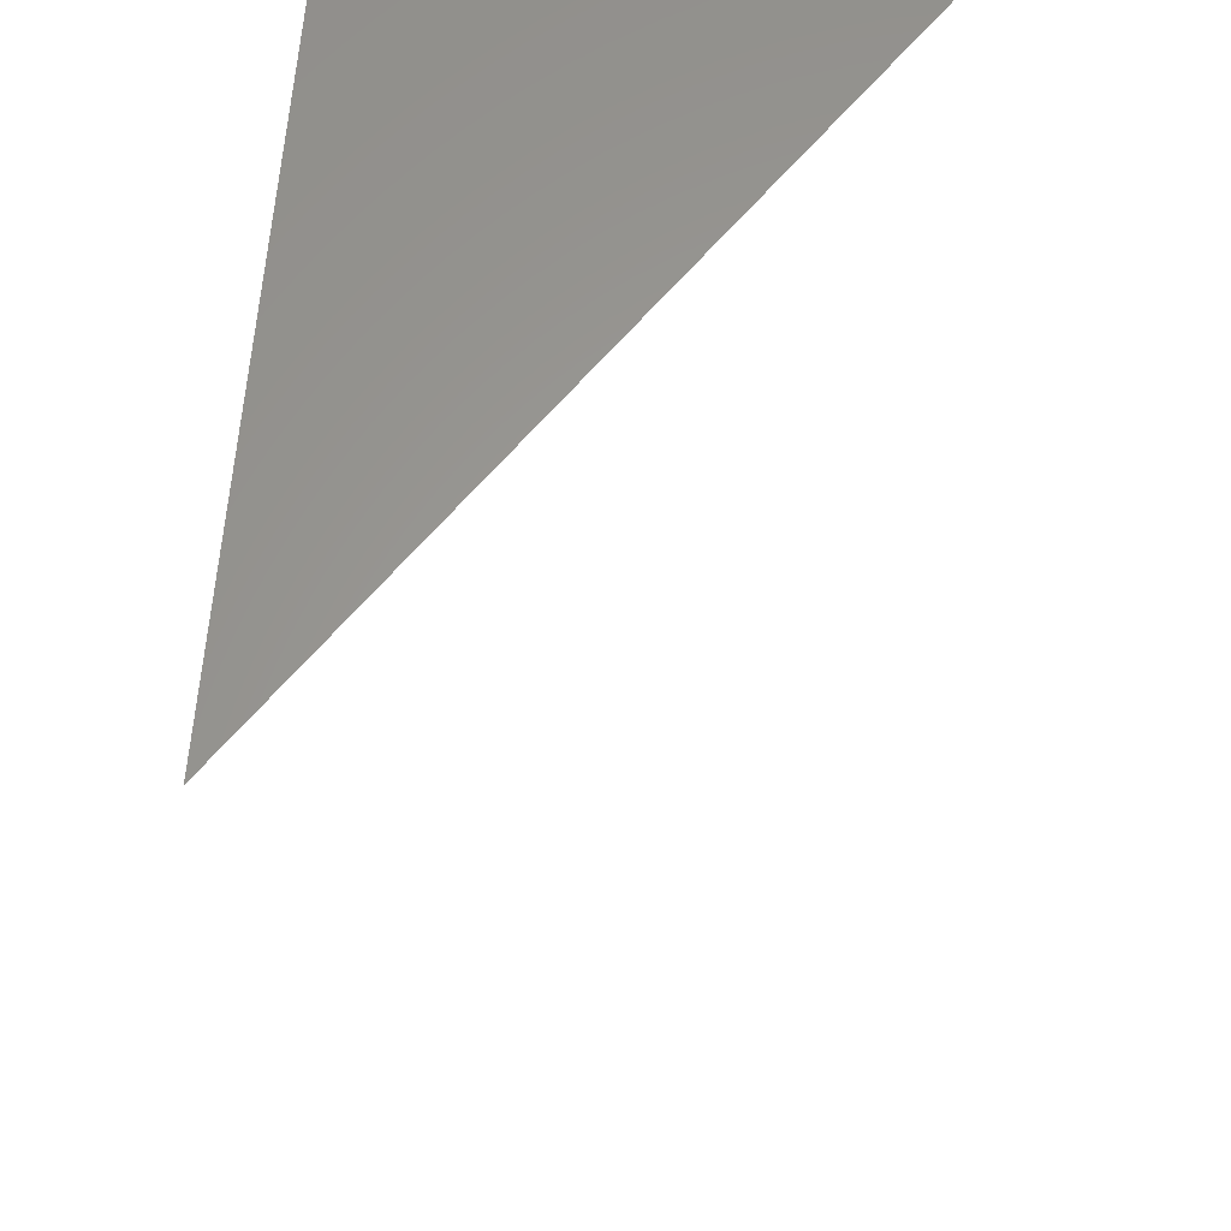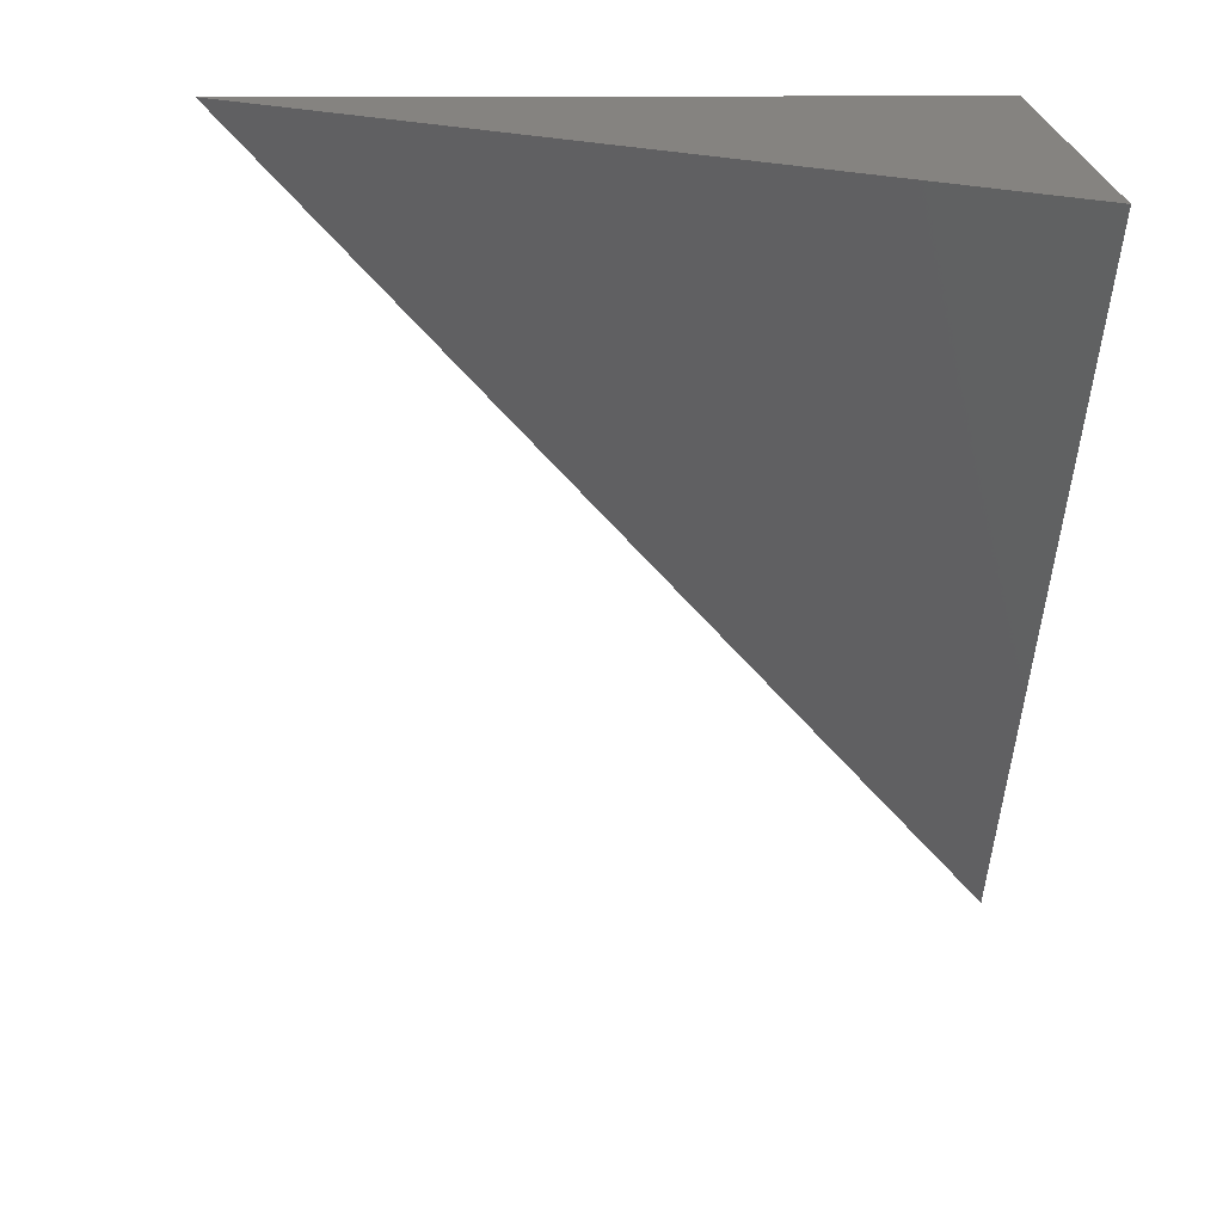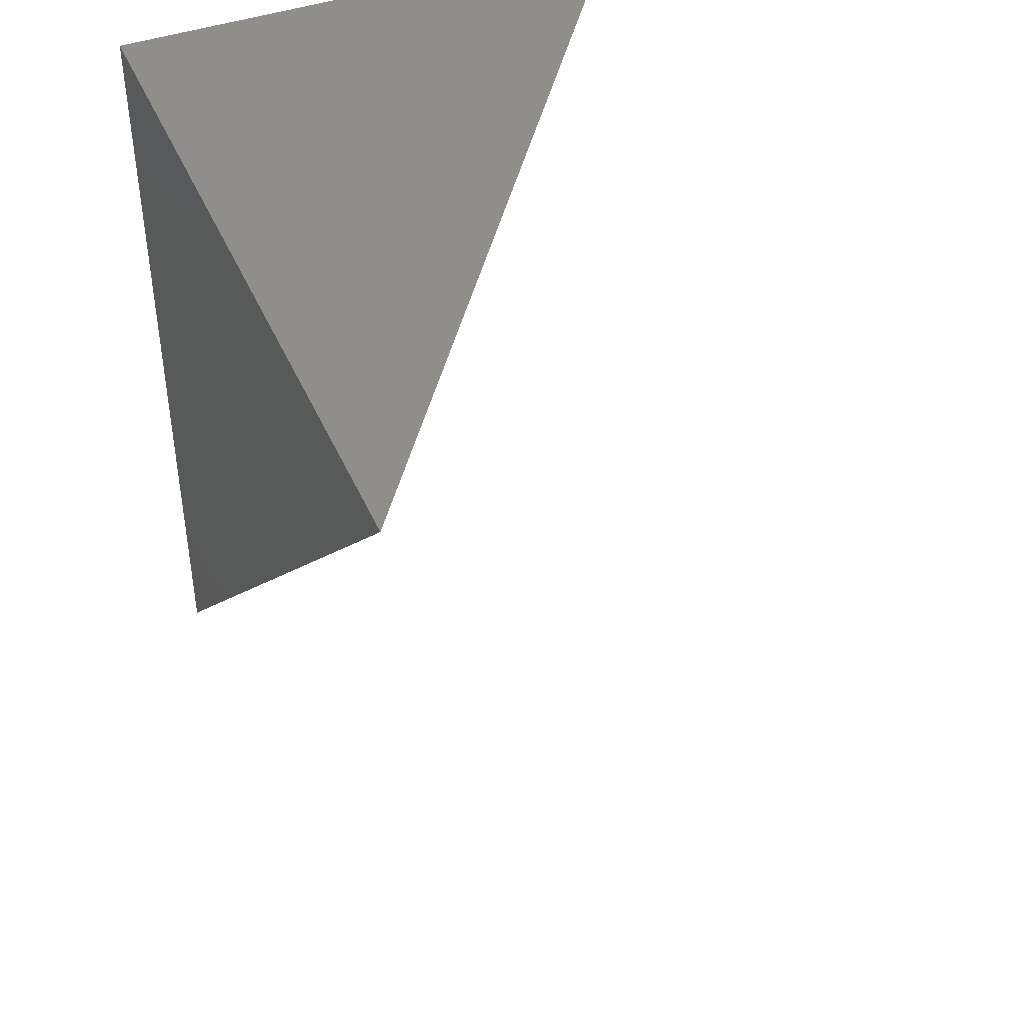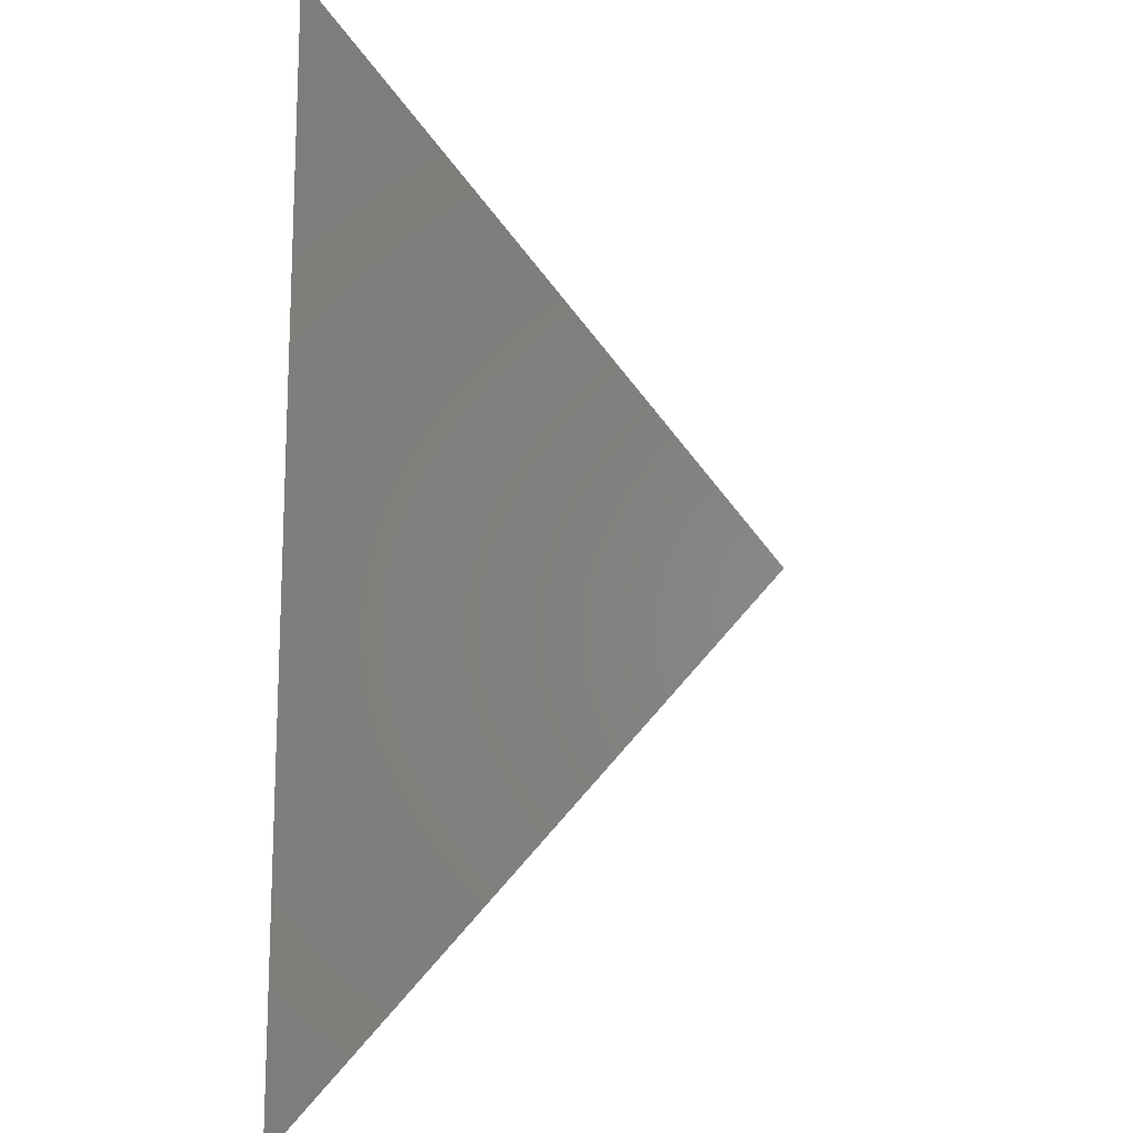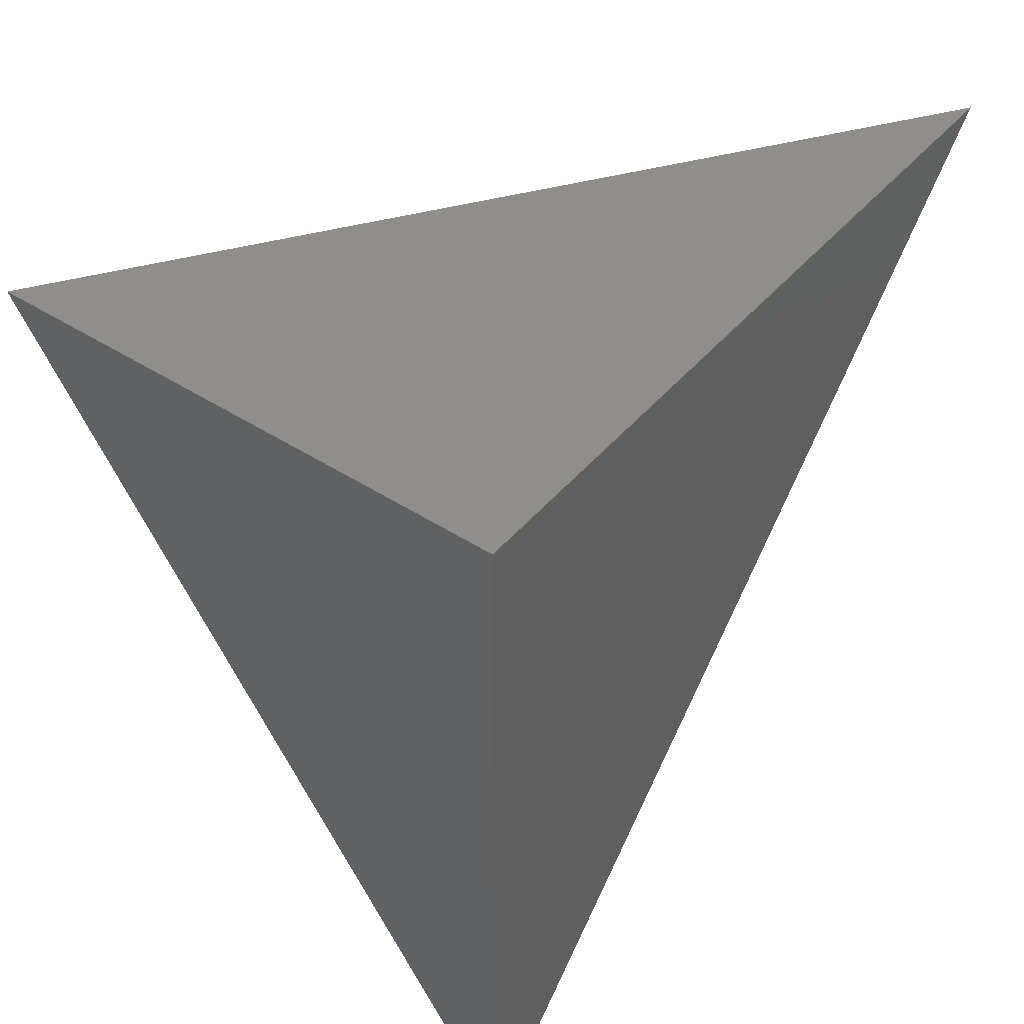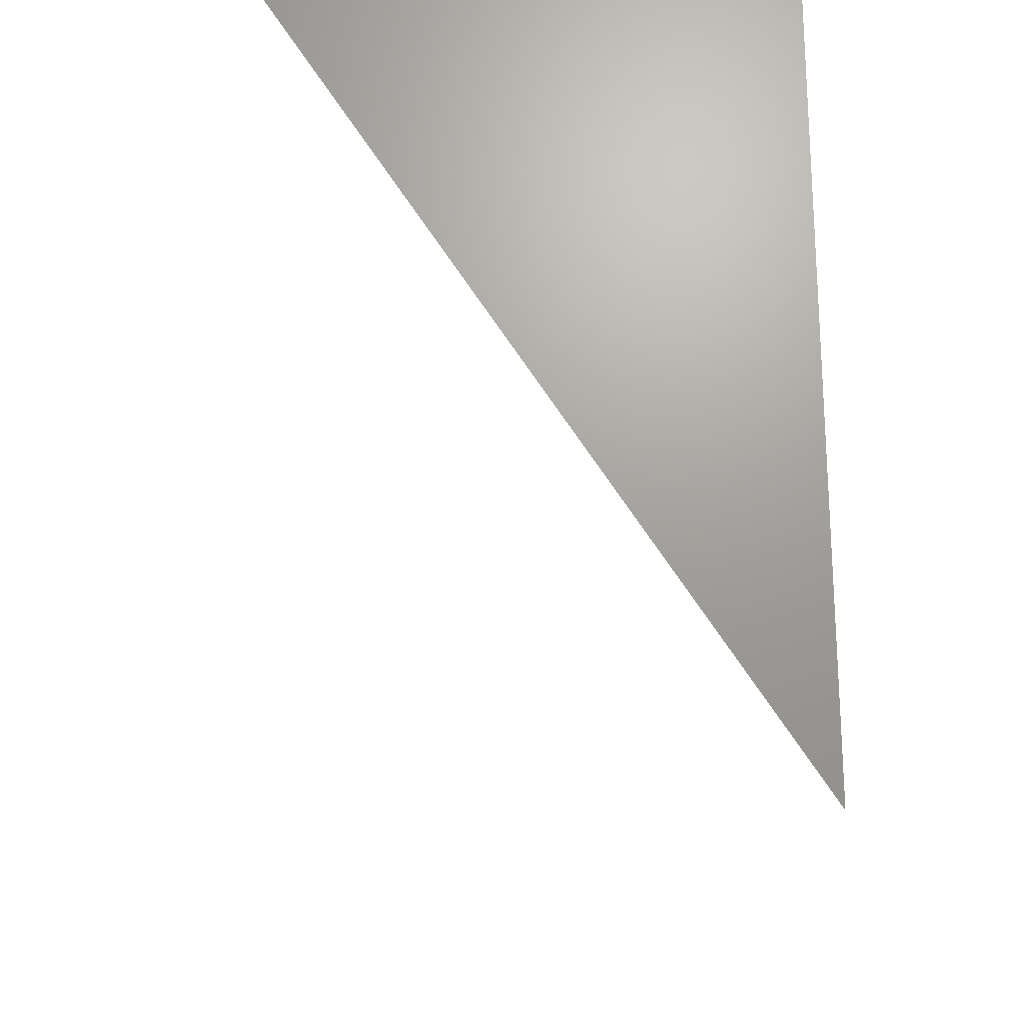
<metadata>
{"format":"stl","ext":"stl","renderer":"f3d","projection":"perspective","resolution":1024,"background":"white","views":[{"elev":60.7,"azim":-176.3,"up":"+Y"},{"elev":19.1,"azim":-90.6,"up":"+Y"},{"elev":43.5,"azim":157.5,"up":"+Y"},{"elev":-46.6,"azim":177.9,"up":"+Y"},{"elev":44.4,"azim":37.1,"up":"+Y"},{"elev":-21.0,"azim":-1.3,"up":"+Y"}]}
</metadata>
<code>
# stl→obj: 4 verts, 4 faces
v -8 -5.062 -6
v -8.041 -5 -6
v -8 -5 -6.058
v -8 -5 -6
f 1 2 3
f 3 2 4
f 2 1 4
f 1 3 4

</code>
